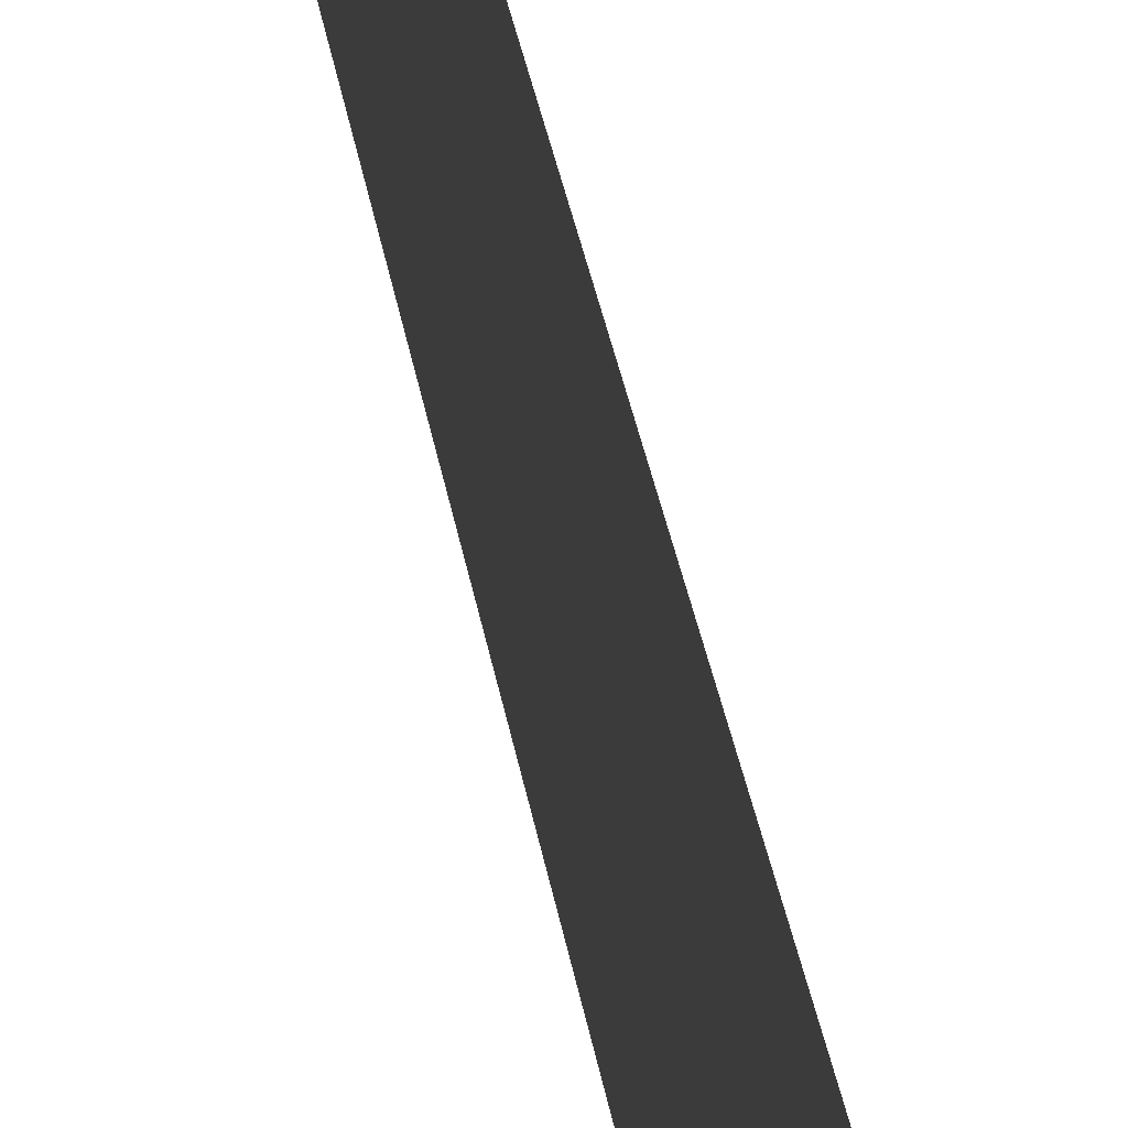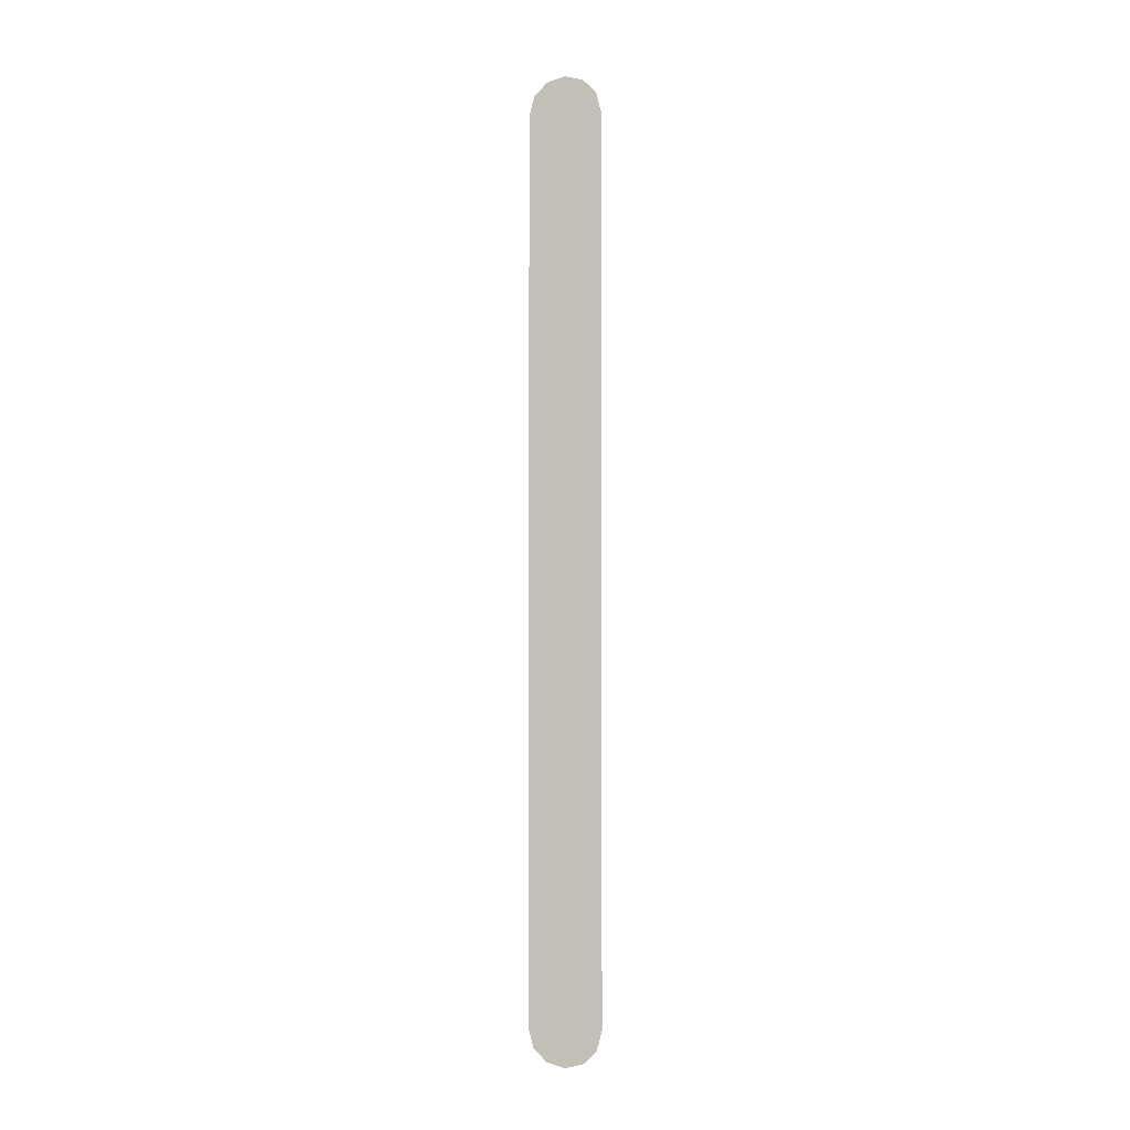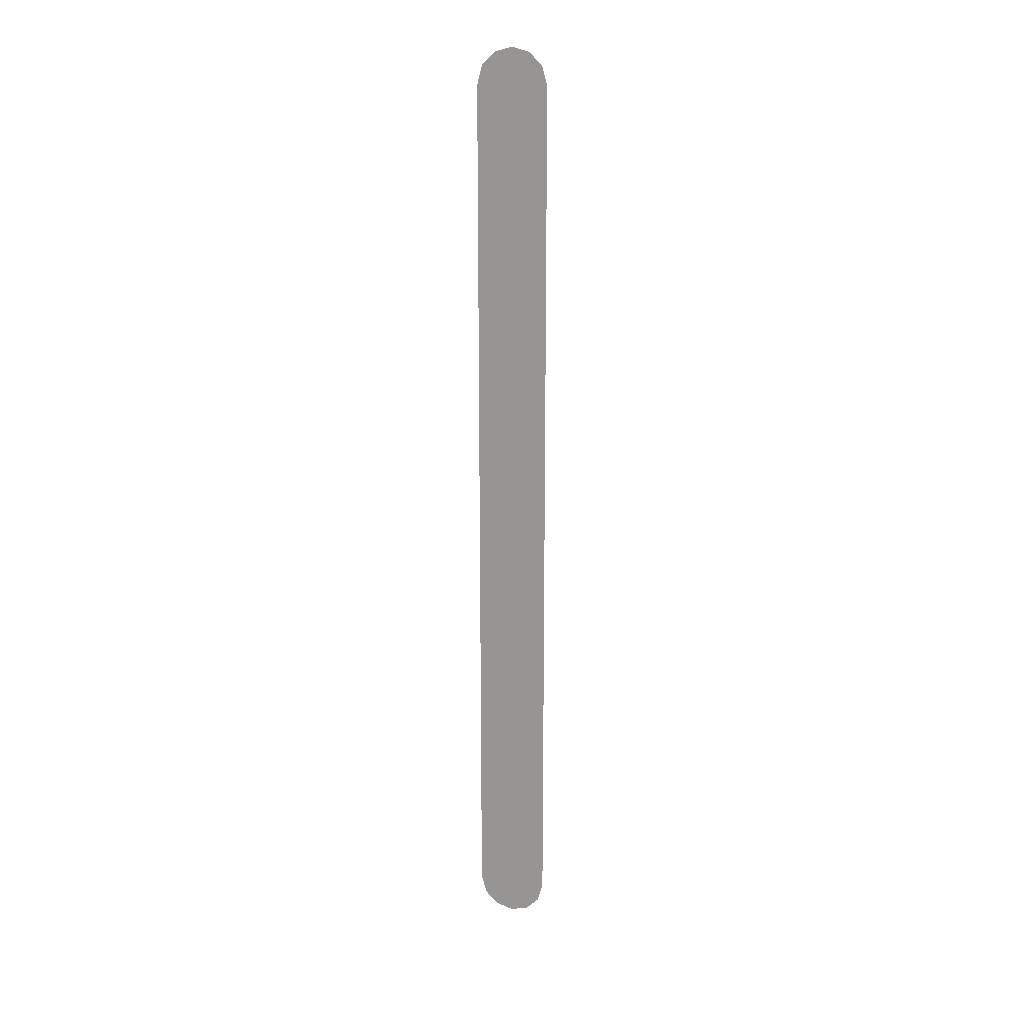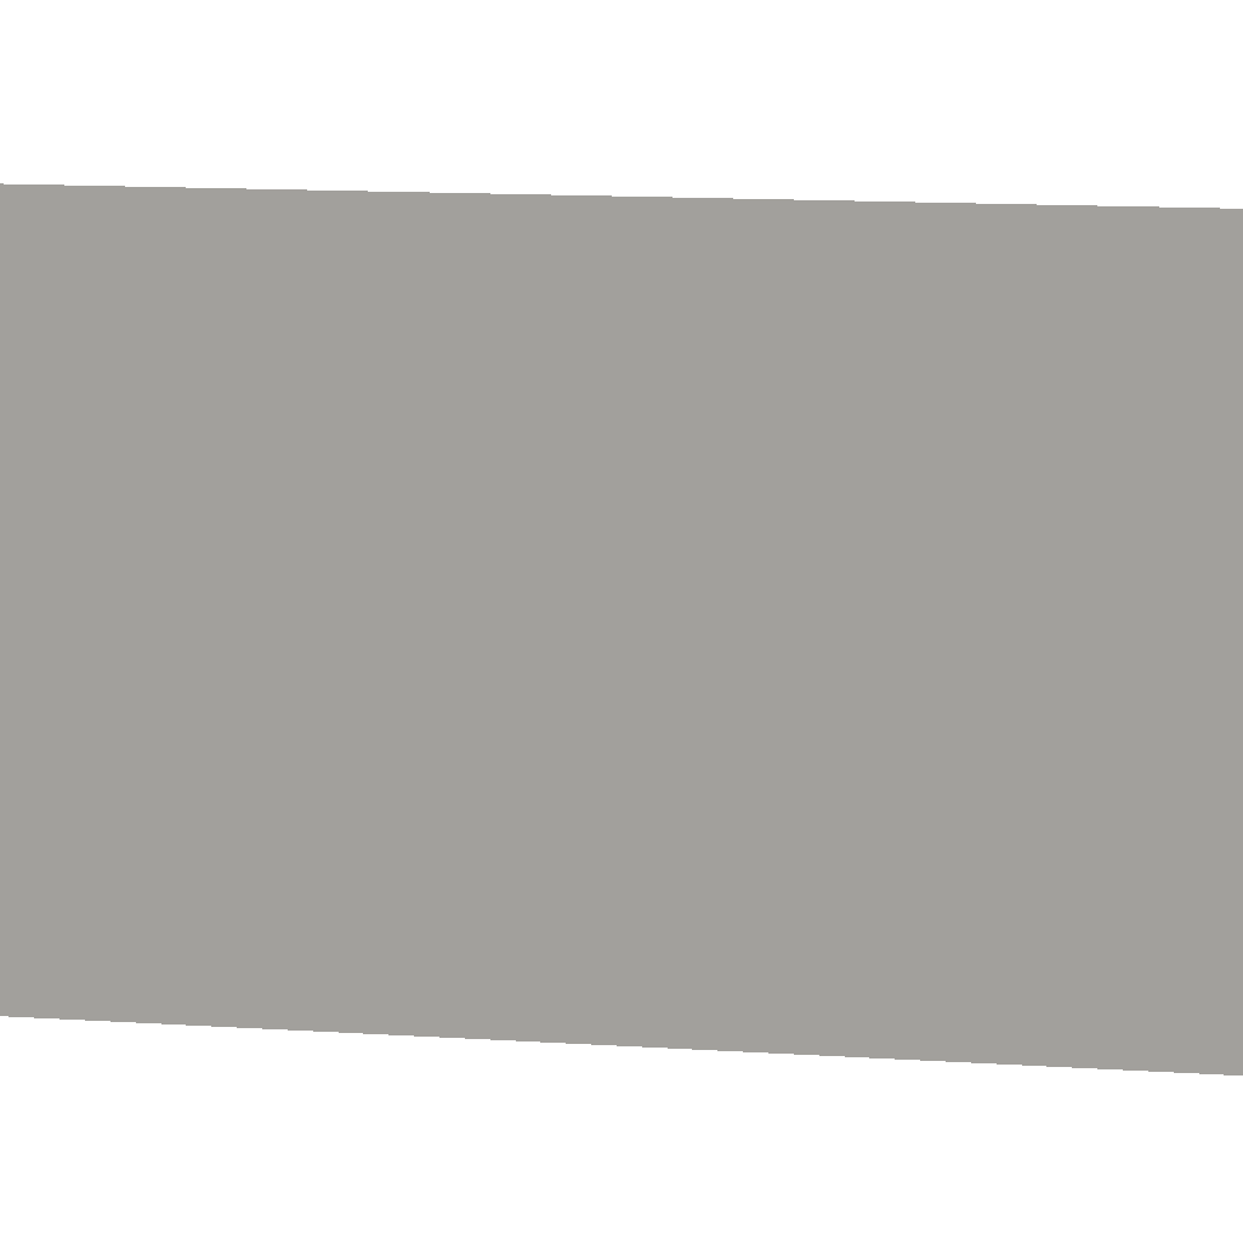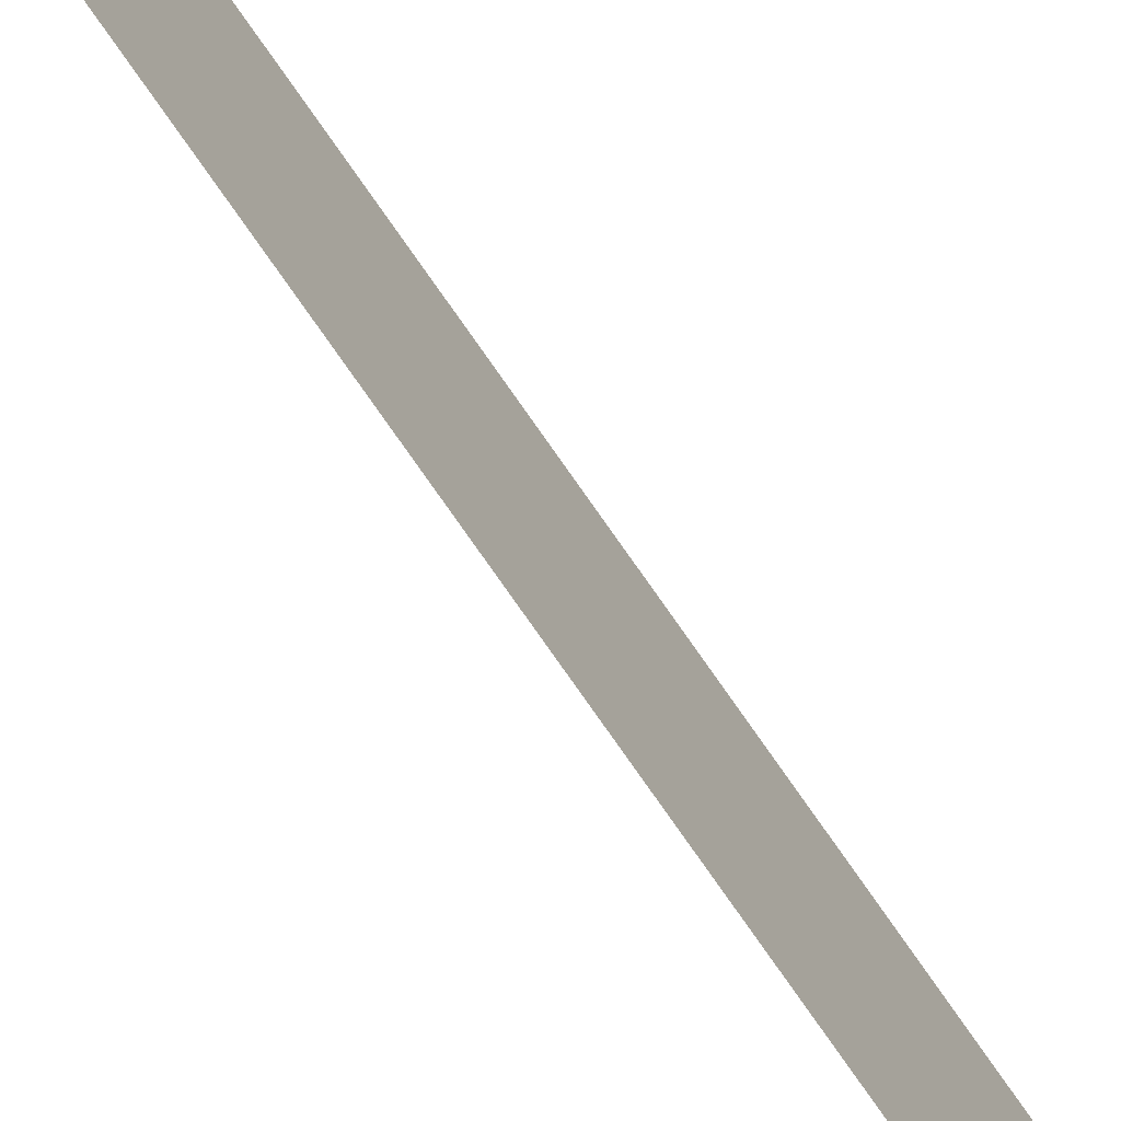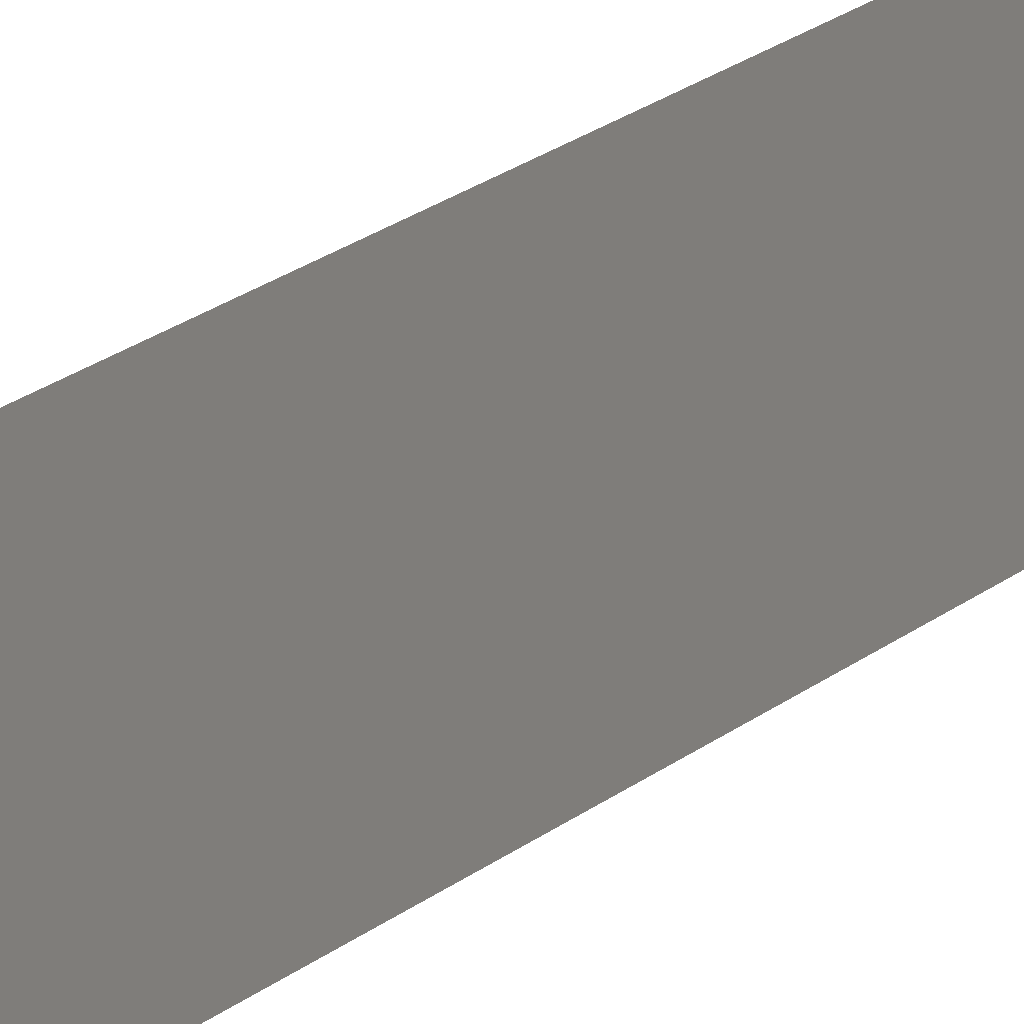
<metadata>
{"format":"obj","ext":"obj","renderer":"f3d","projection":"perspective","resolution":1024,"background":"white","views":[{"elev":14.3,"azim":-4.0,"up":"+Z"},{"elev":-3.3,"azim":-76.2,"up":"+Y"},{"elev":17.9,"azim":-73.2,"up":"+Y"},{"elev":2.7,"azim":-54.2,"up":"+Z"},{"elev":-74.5,"azim":-145.4,"up":"+Z"},{"elev":12.8,"azim":-156.5,"up":"+Z"}]}
</metadata>
<code>
o #ID89
v 0.826 0.5528 0.01484
v 0.826 0.5528 -0.02496
v 0.826 0.5581 -0.005057
v 0.826 0.5382 0.02941
v 0.826 0.5382 -0.03952
v 0.826 0.5166 0.03521
v 0.826 0.5166 -0.04533
v 0.826 -0.4692 0.03521
v 0.826 -0.4692 -0.04533
v 0.826 -0.4908 0.02941
v 0.826 -0.4908 -0.03952
v 0.826 -0.5054 0.01484
v 0.826 -0.5054 -0.02496
v 0.826 -0.5107 -0.005057
f 1 2 3
f 2 1 4
f 2 4 5
f 5 4 6
f 5 6 7
f 7 6 8
f 7 8 9
f 9 8 10
f 9 10 11
f 11 10 12
f 11 12 13
f 13 12 14

</code>
